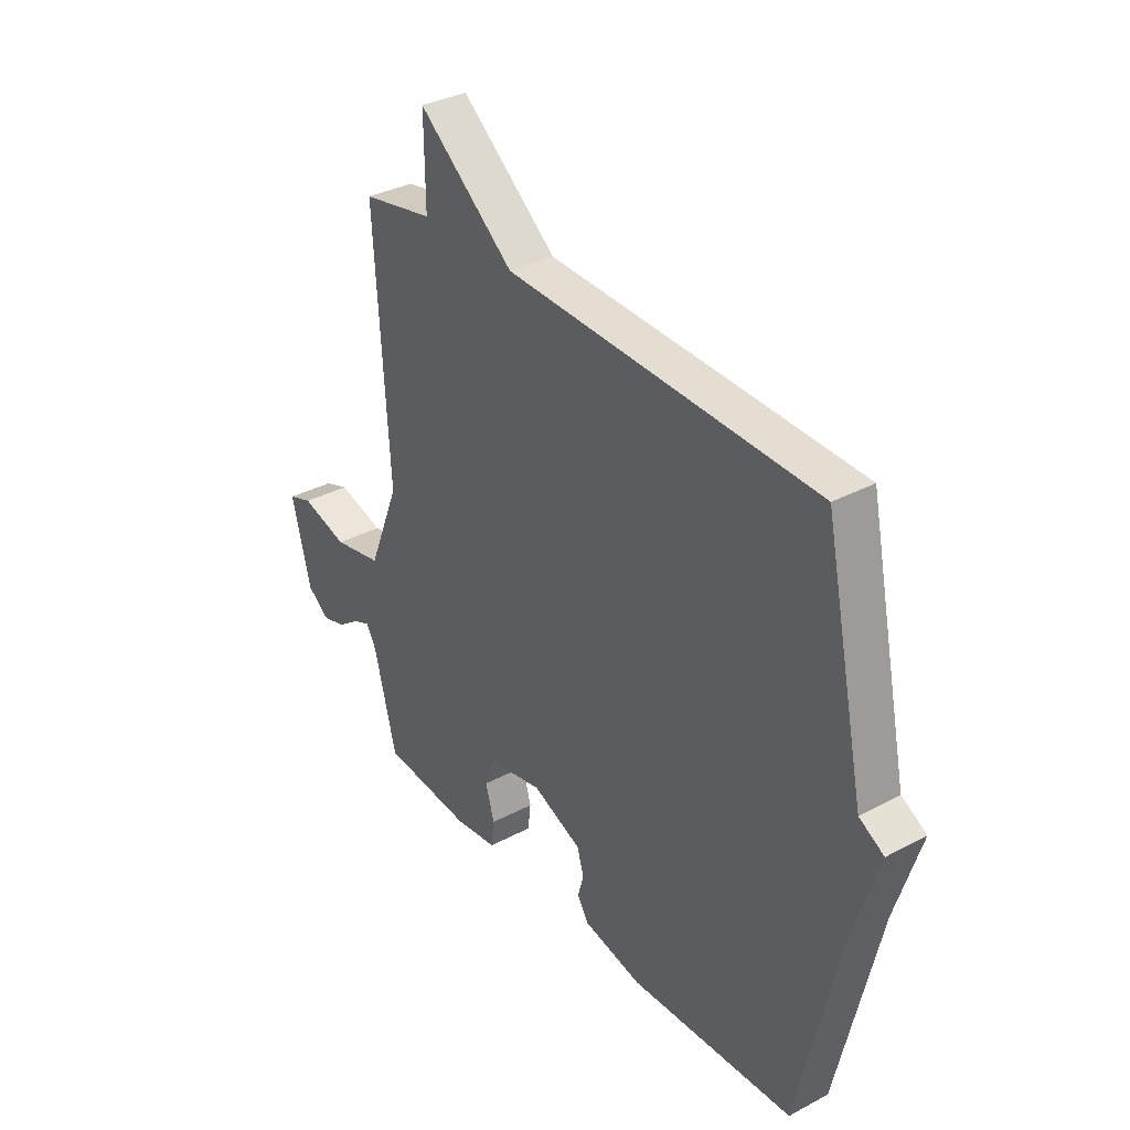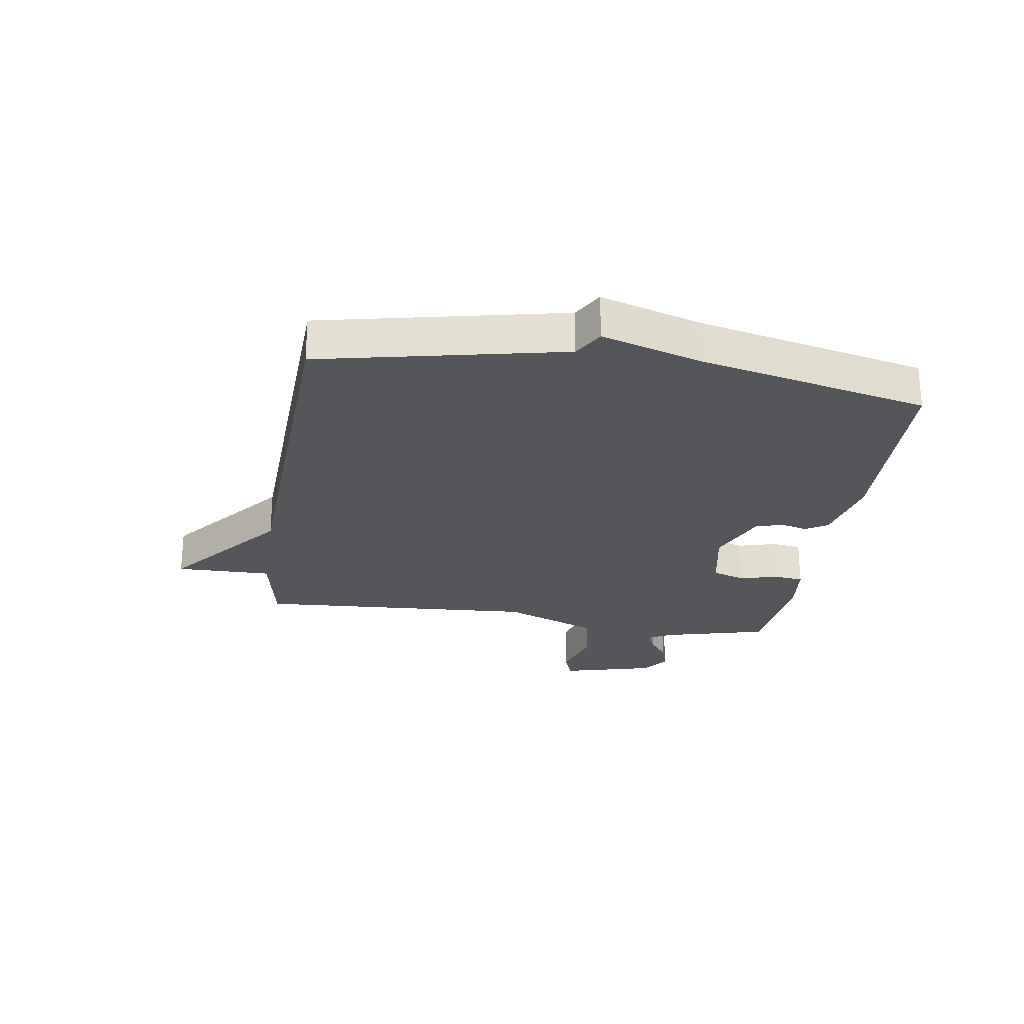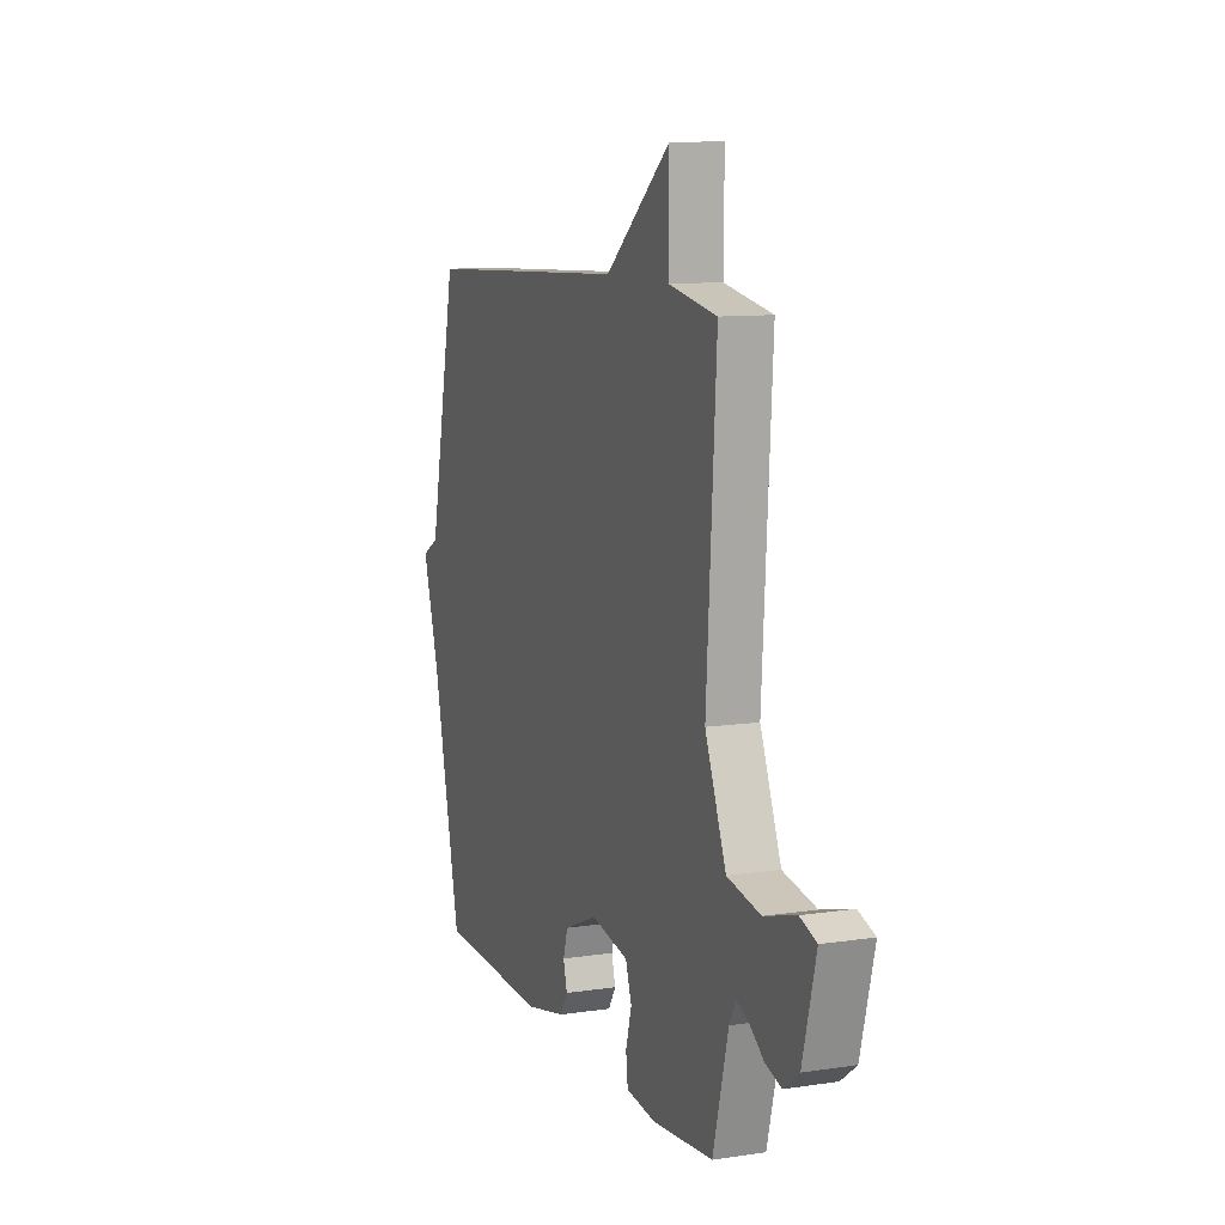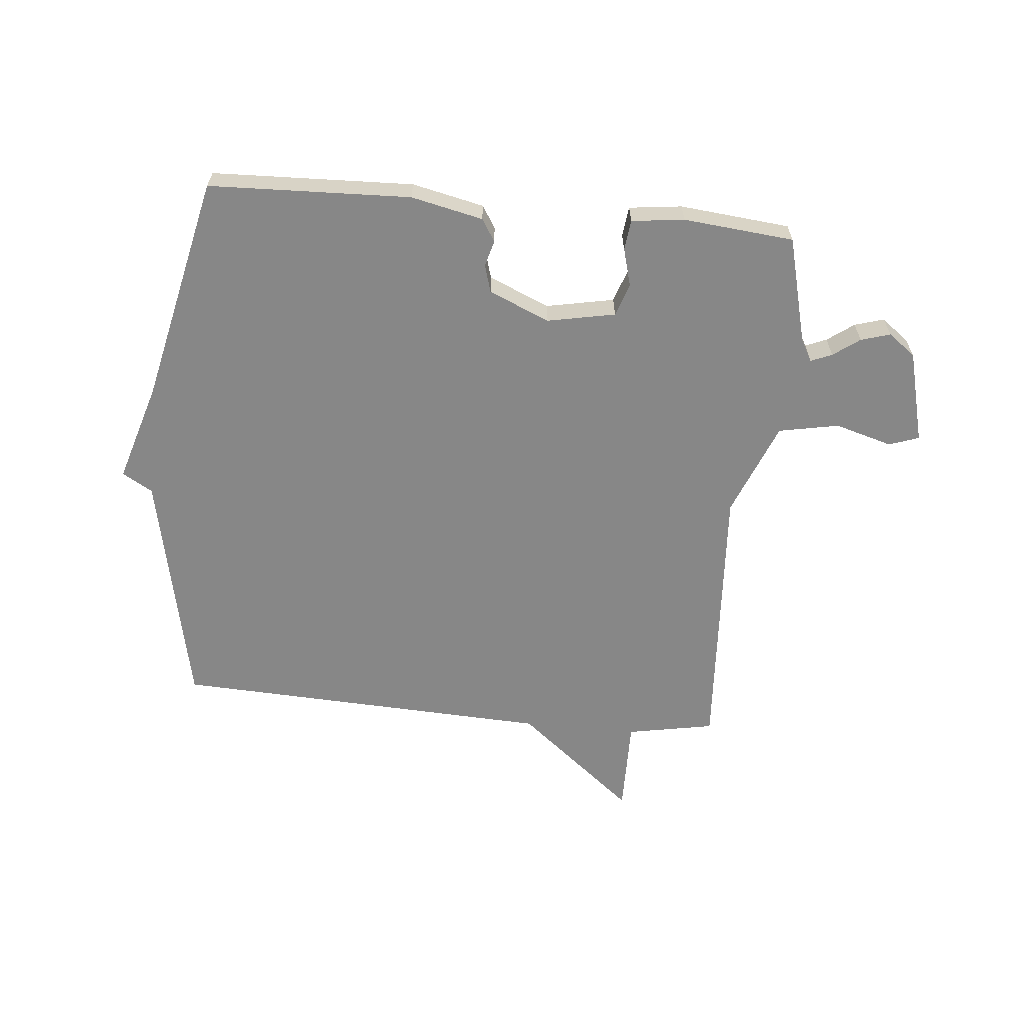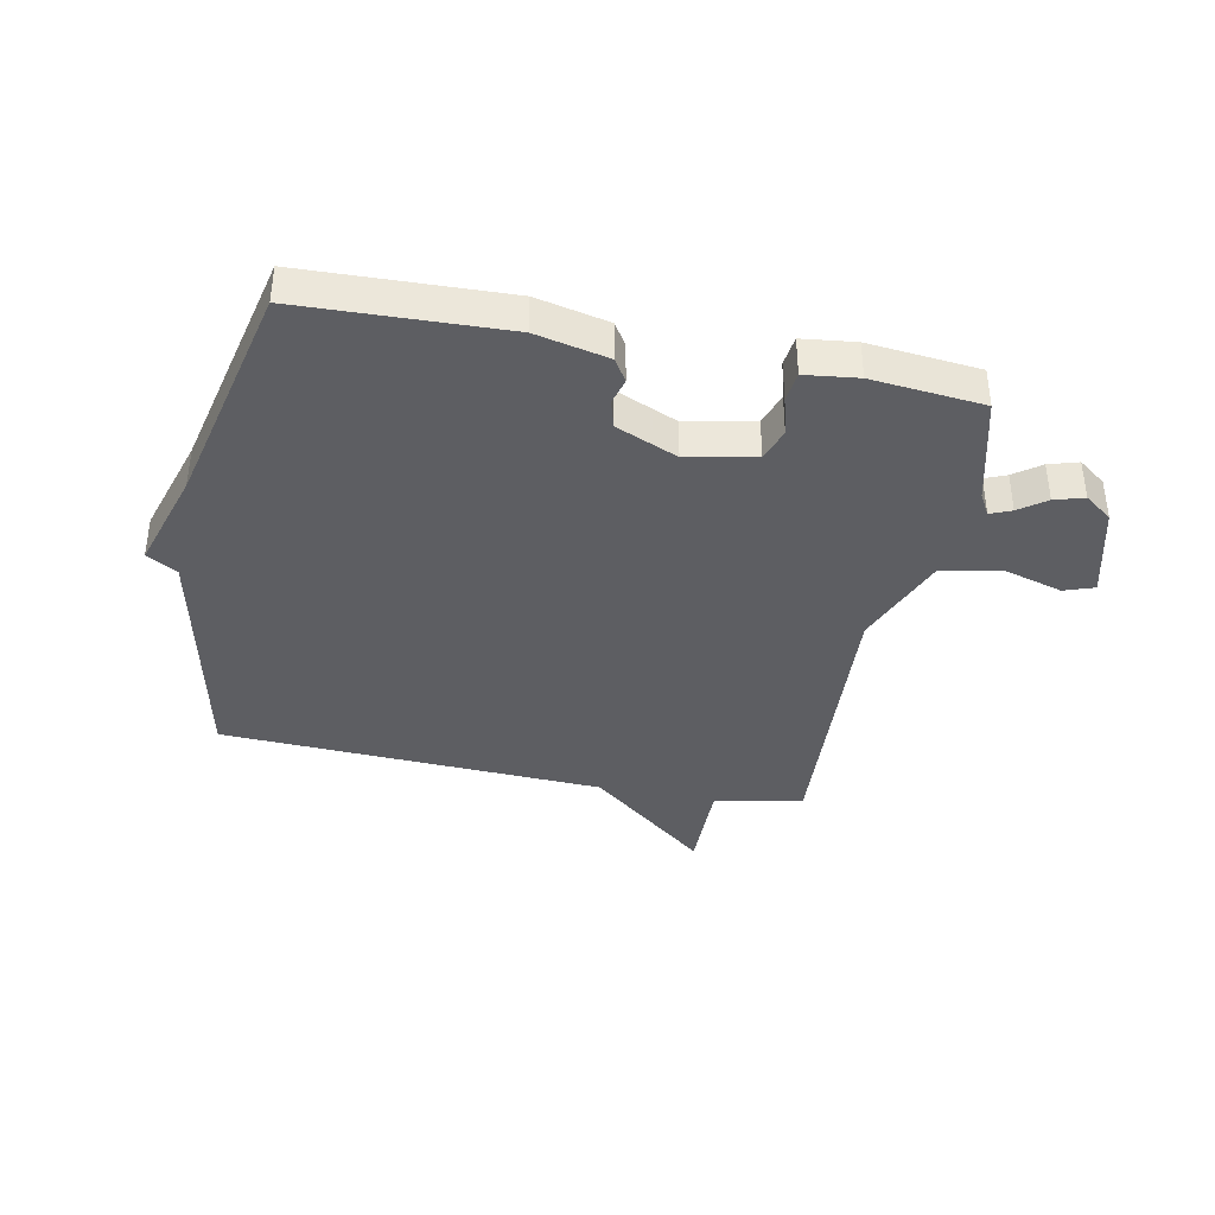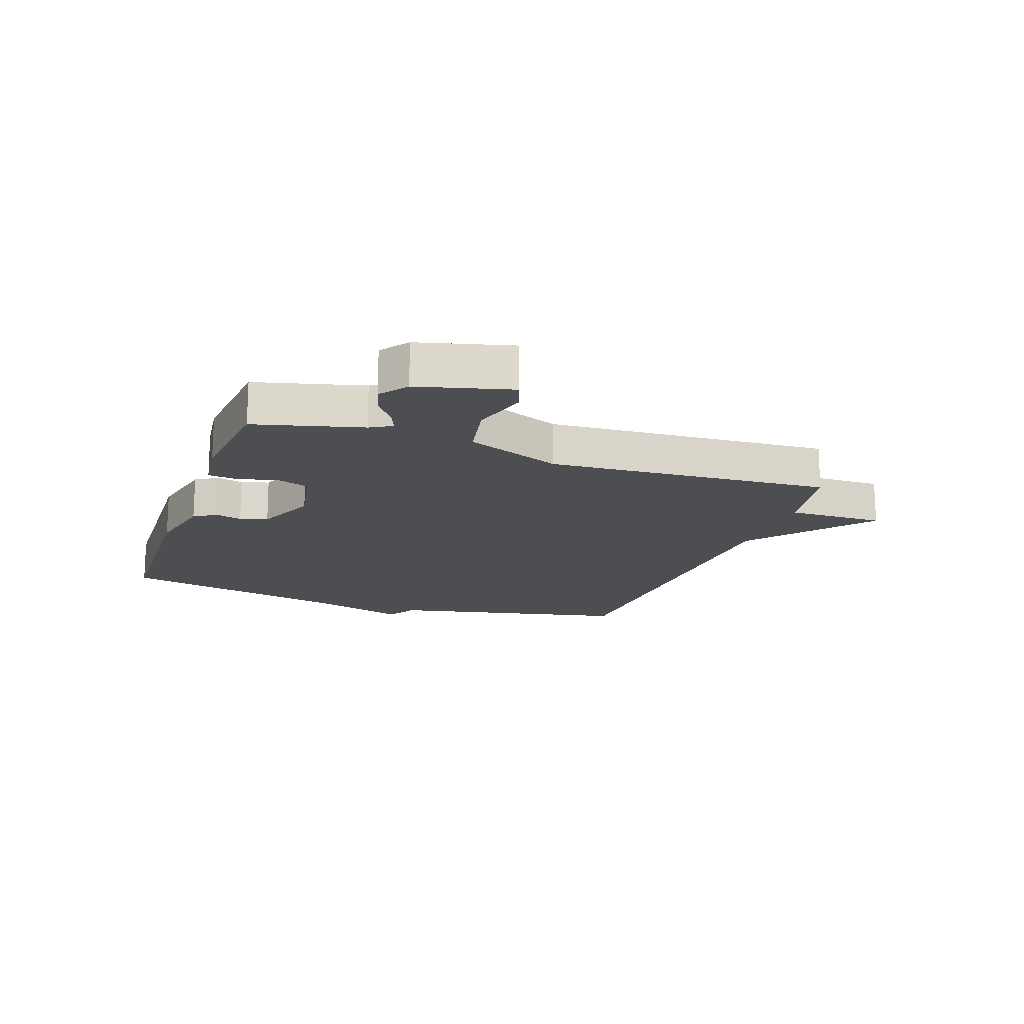
<metadata>
{"format":"obj","ext":"obj","renderer":"f3d","projection":"perspective","resolution":1024,"background":"white","views":[{"elev":33.8,"azim":54.1,"up":"+Z"},{"elev":-25.3,"azim":81.3,"up":"+Y"},{"elev":10.3,"azim":-110.8,"up":"+Z"},{"elev":-62.5,"azim":174.5,"up":"+Y"},{"elev":-38.7,"azim":168.6,"up":"+Y"},{"elev":-16.6,"azim":-109.3,"up":"+Y"}]}
</metadata>
<code>
v -0.5 0.07 0.5
v -0.35 0.07 0.528
v -0.352 0.07 0.692
v -0.15 0.07 0.528
v 0.5 0.07 0.5
v 0.587 0.07 0.089
v 0.639 0.07 0.059
v 0.587 0.07 -0.111
v 0.5 0.07 -0.5
v 0.155 0.07 -0.513
v 0.032 0.07 -0.486
v 0.008 0.07 -0.448
v 0.02 0.07 -0.403
v 0.006 0.07 -0.356
v -0.098 0.07 -0.312
v -0.214 0.07 -0.335
v -0.233 0.07 -0.391
v -0.215 0.07 -0.456
v -0.221 0.07 -0.507
v -0.311 0.07 -0.518
v -0.5 0.07 -0.5
v -0.547 0.07 -0.318
v -0.568 0.07 -0.281
v -0.604 0.07 -0.296
v -0.649 0.07 -0.329
v -0.699 0.07 -0.344
v -0.746 0.07 -0.309
v -0.787 0.07 -0.151
v -0.736 0.07 -0.133
v -0.638 0.07 -0.161
v -0.535 0.07 -0.141
v -0.47 0.07 0.021
v -0.5 0 0.5
v -0.35 0 0.528
v -0.352 0 0.692
v -0.15 0 0.528
v 0.5 0 0.5
v 0.587 0 0.089
v 0.639 0 0.059
v 0.587 0 -0.111
v 0.5 0 -0.5
v 0.155 0 -0.513
v 0.032 0 -0.486
v 0.008 0 -0.448
v 0.02 0 -0.403
v 0.006 0 -0.356
v -0.098 0 -0.312
v -0.214 0 -0.335
v -0.233 0 -0.391
v -0.215 0 -0.456
v -0.221 0 -0.507
v -0.311 0 -0.518
v -0.5 0 -0.5
v -0.547 0 -0.318
v -0.568 0 -0.281
v -0.604 0 -0.296
v -0.649 0 -0.329
v -0.699 0 -0.344
v -0.746 0 -0.309
v -0.787 0 -0.151
v -0.736 0 -0.133
v -0.638 0 -0.161
v -0.535 0 -0.141
v -0.47 0 0.021
f 28 29 30
f 27 28 30
f 26 27 30
f 25 26 30
f 24 25 30
f 23 24 30 31
f 22 23 31 32
f 21 22 32
f 20 21 32
f 19 20 32
f 18 19 32
f 17 18 32
f 11 12 13
f 10 11 13
f 9 10 13
f 8 9 13
f 8 13 14
f 7 8 14
f 6 7 14
f 6 14 15
f 5 6 15
f 4 5 15
f 4 15 16
f 3 4 16
f 2 3 16
f 16 17 32
f 2 16 32
f 1 2 32
f 62 61 60
f 62 60 59
f 62 59 58
f 62 58 57
f 62 57 56
f 63 62 56 55
f 64 63 55 54
f 64 54 53
f 64 53 52
f 64 52 51
f 64 51 50
f 64 50 49
f 45 44 43
f 45 43 42
f 45 42 41
f 45 41 40
f 46 45 40
f 46 40 39
f 46 39 38
f 47 46 38
f 47 38 37
f 47 37 36
f 48 47 36
f 48 36 35
f 48 35 34
f 64 49 48
f 64 48 34
f 64 34 33
f 1 33 34 2
f 2 34 35 3
f 3 35 36 4
f 4 36 37 5
f 5 37 38 6
f 6 38 39 7
f 7 39 40 8
f 8 40 41 9
f 9 41 42 10
f 10 42 43 11
f 11 43 44 12
f 12 44 45 13
f 13 45 46 14
f 14 46 47 15
f 15 47 48 16
f 16 48 49 17
f 17 49 50 18
f 18 50 51 19
f 19 51 52 20
f 20 52 53 21
f 21 53 54 22
f 22 54 55 23
f 23 55 56 24
f 24 56 57 25
f 25 57 58 26
f 26 58 59 27
f 27 59 60 28
f 28 60 61 29
f 29 61 62 30
f 30 62 63 31
f 31 63 64 32
f 32 64 33 1

</code>
